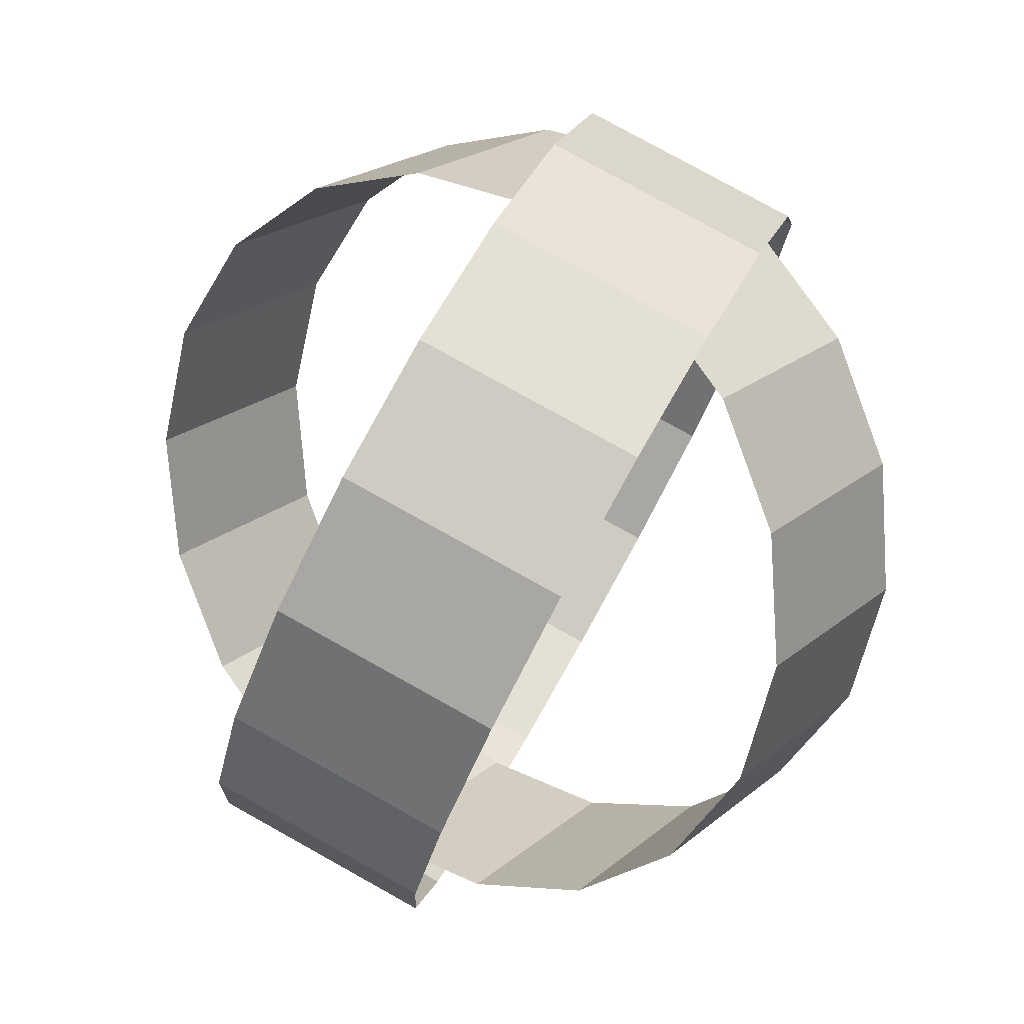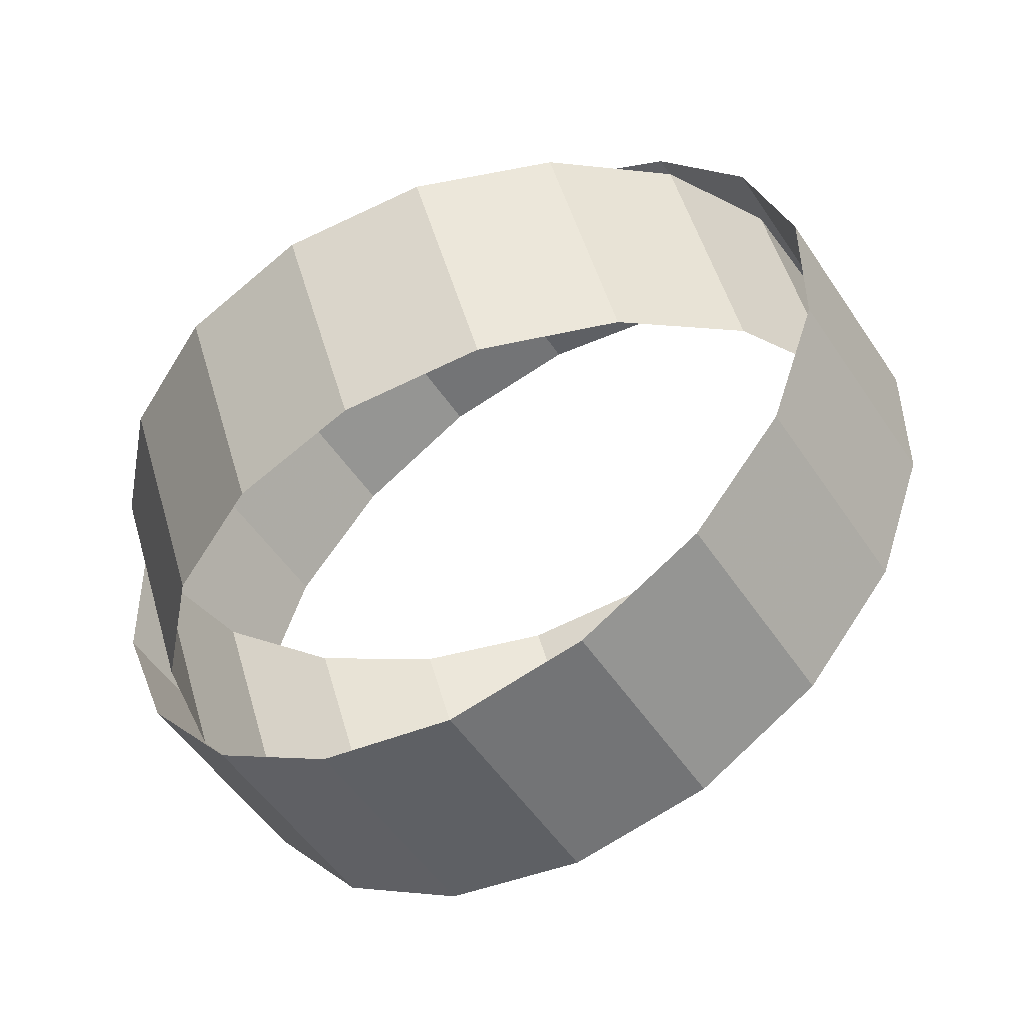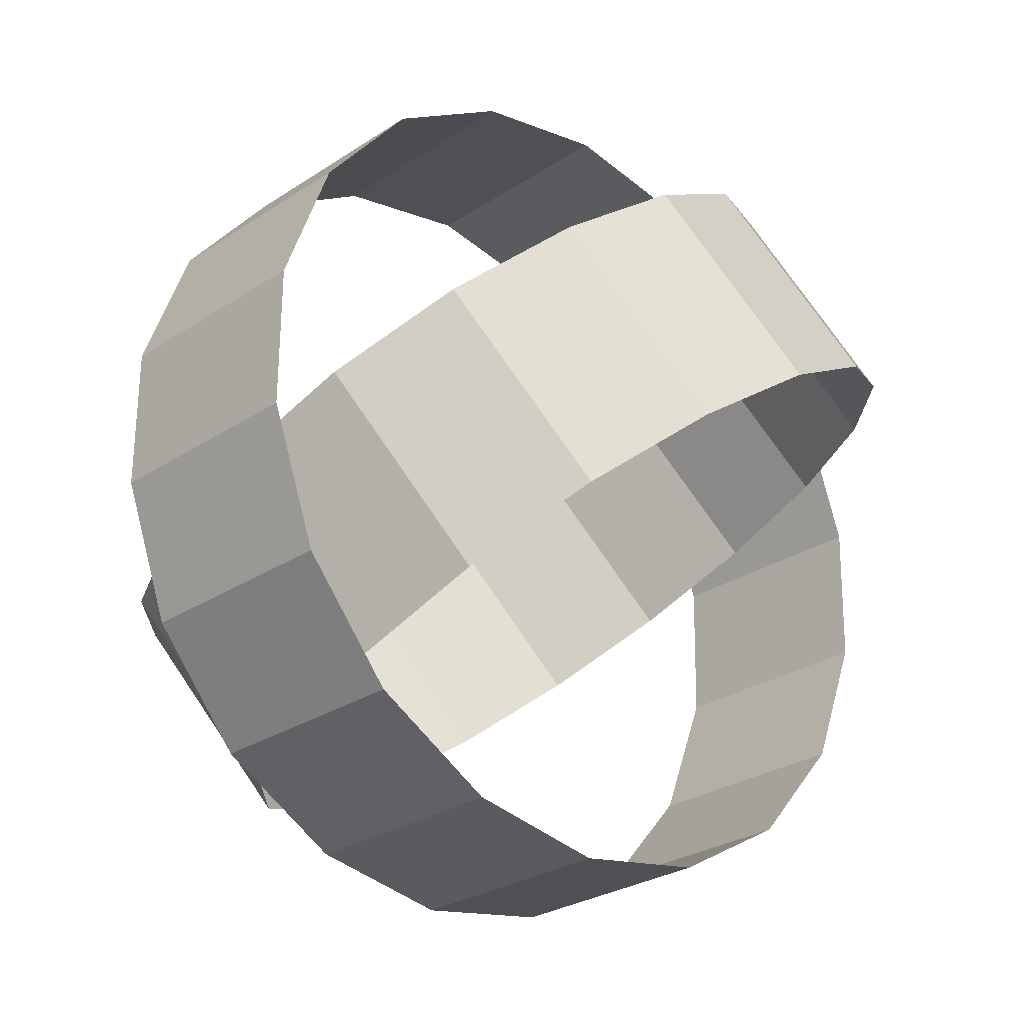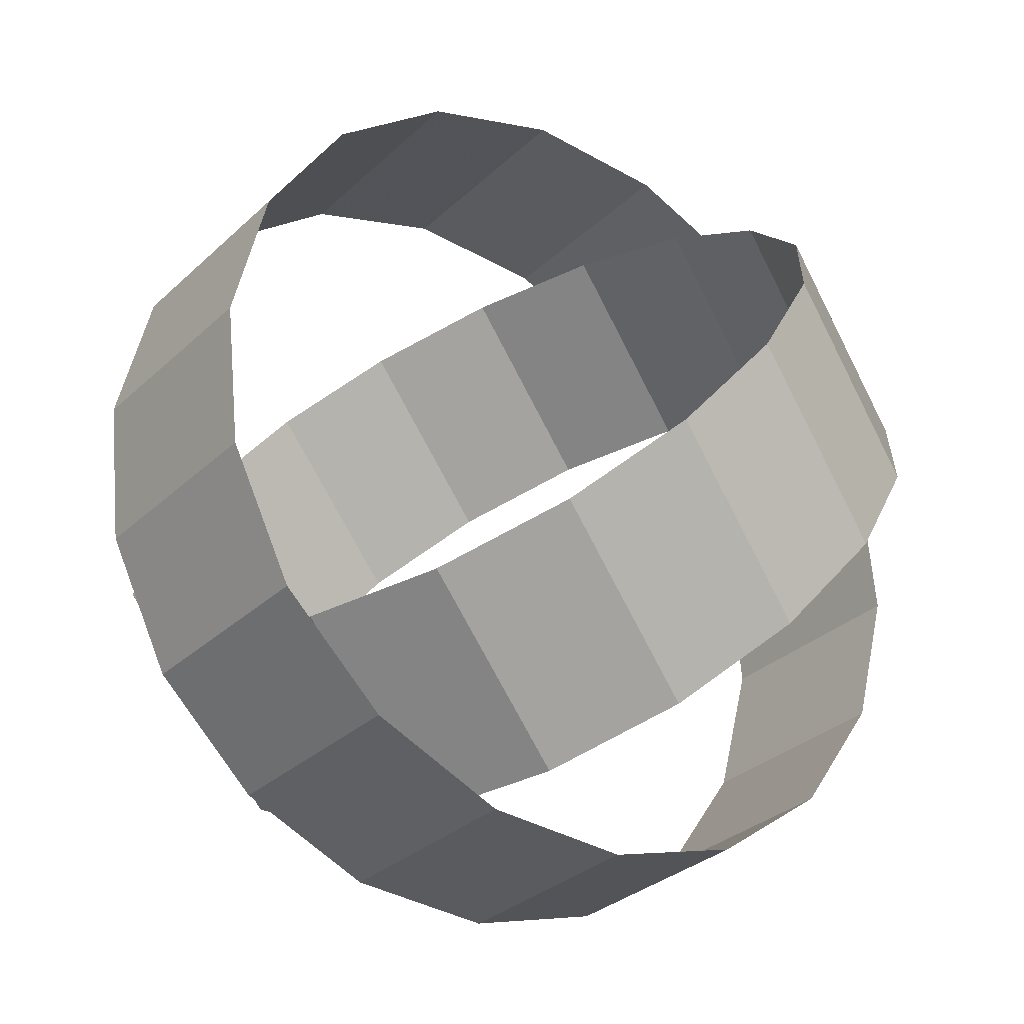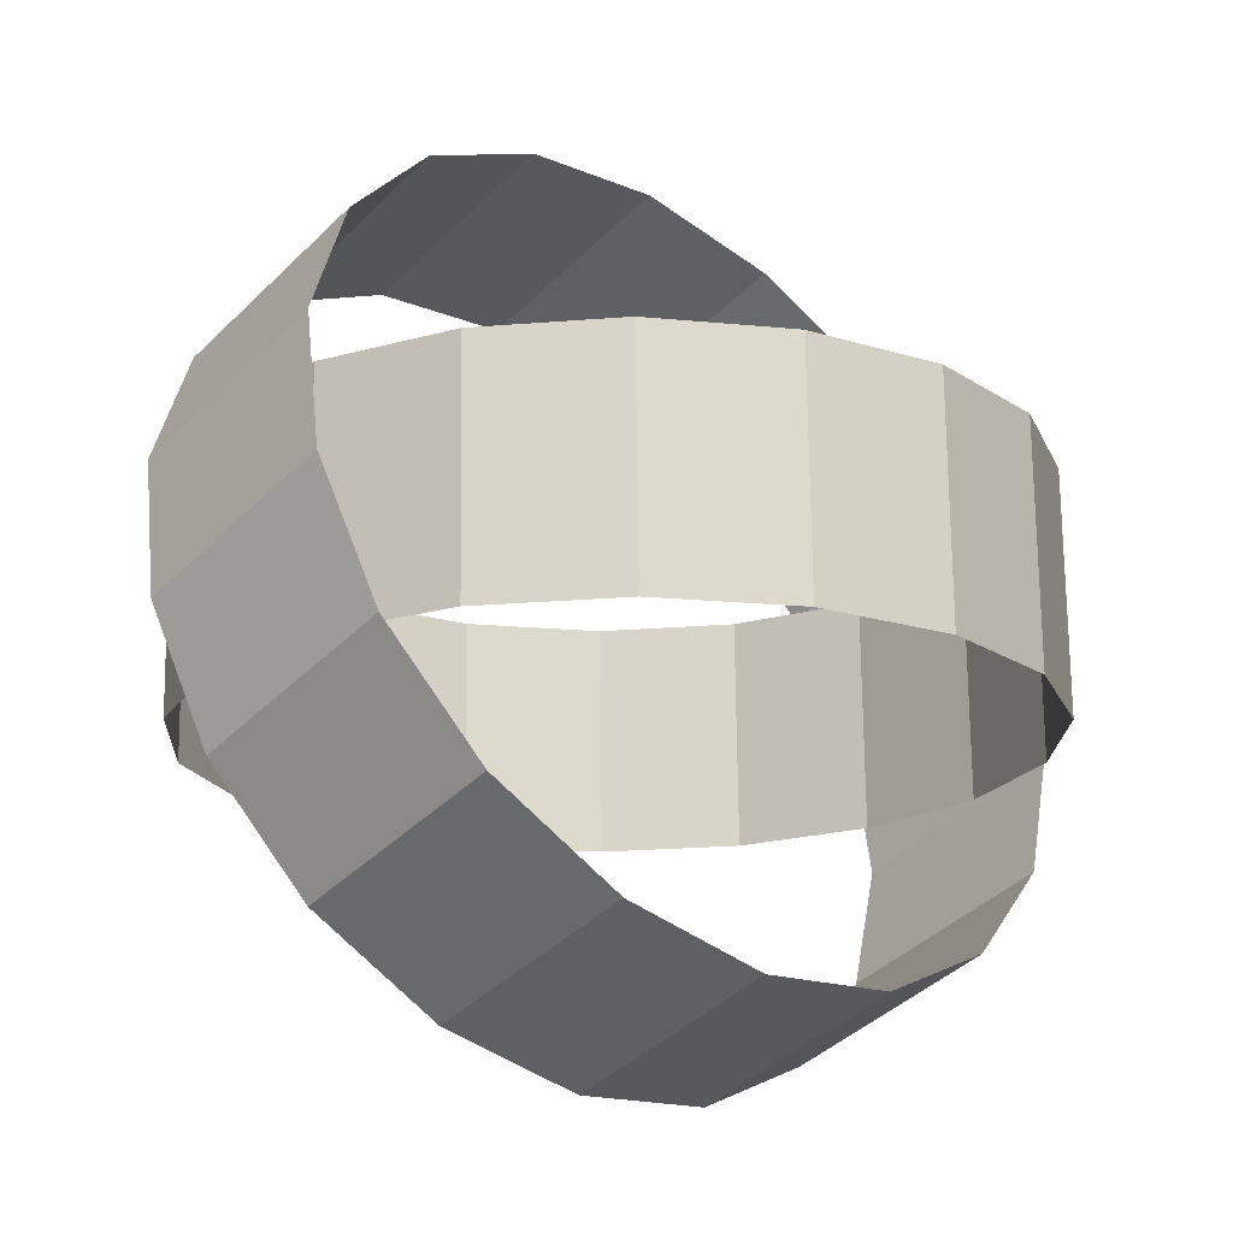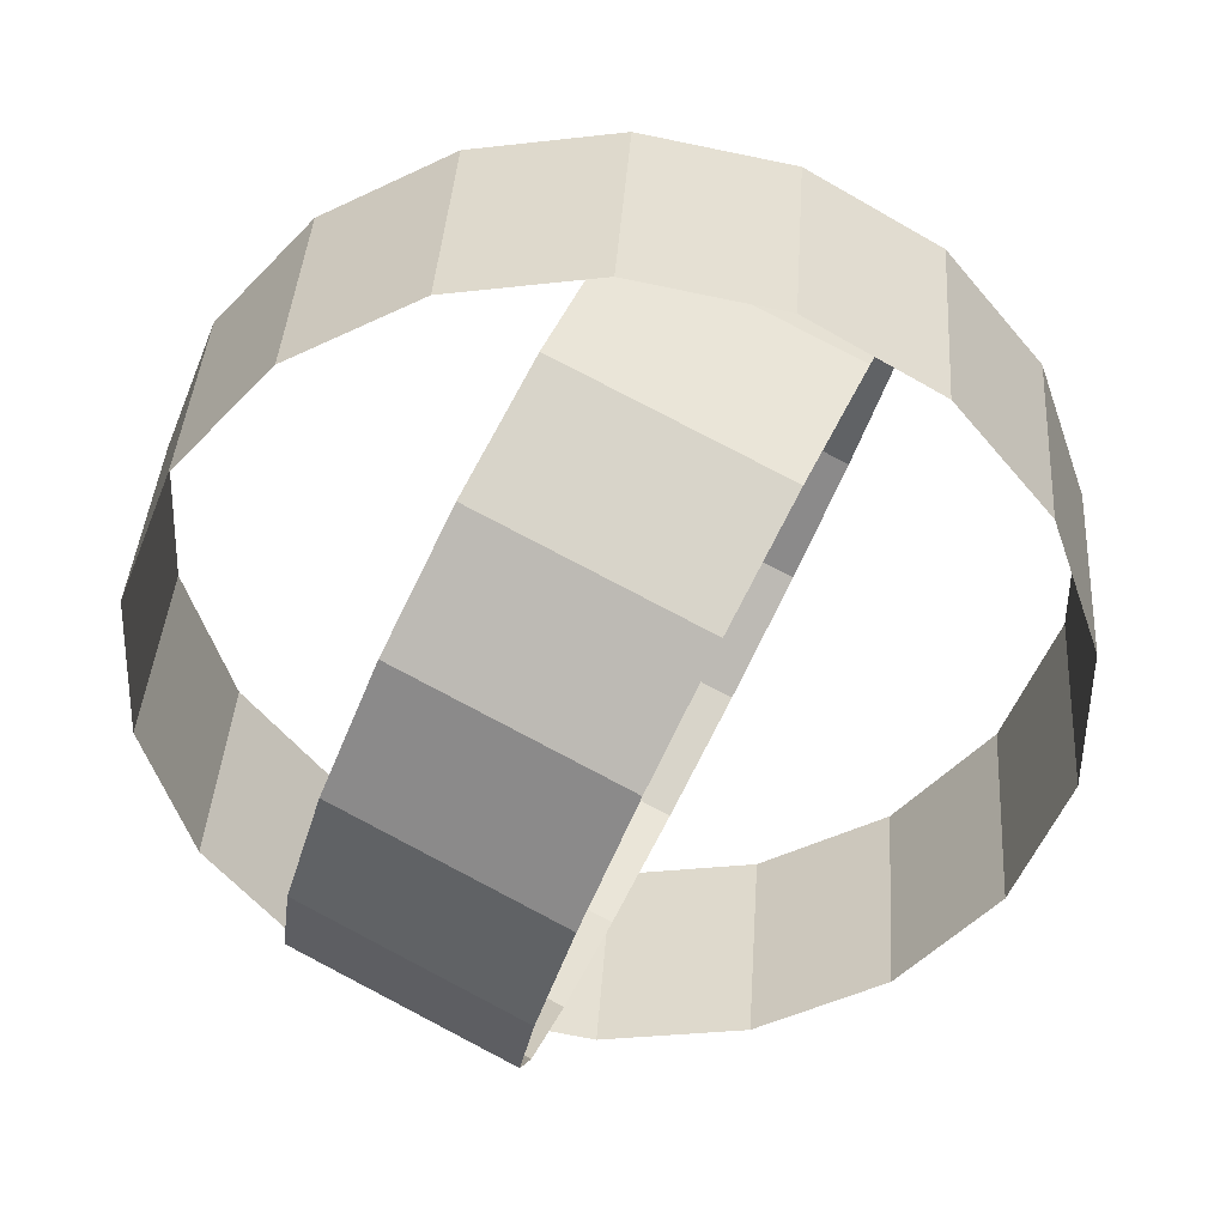
<metadata>
{"format":"obj","ext":"obj","renderer":"f3d","projection":"perspective","resolution":1024,"background":"white","views":[{"elev":-46.2,"azim":-73.9,"up":"+Y"},{"elev":-77.9,"azim":69.1,"up":"+Y"},{"elev":6.8,"azim":165.3,"up":"+Y"},{"elev":79.5,"azim":-61.7,"up":"+Z"},{"elev":44.1,"azim":-31.8,"up":"+Z"},{"elev":-12.0,"azim":-122.1,"up":"+Z"}]}
</metadata>
<code>
g Cylinder02
v -24.9 13.45 32.32
v -30.37 11.04 41.7
v -21.83 25.23 50.34
v -16.35 27.64 40.96
v -32.7 6.435 51.55
v -24.16 20.63 60.2
v -31.6 0.2023 60.7
v -23.06 14.4 69.35
v -27.21 -6.911 68.04
v -18.66 7.283 76.68
v -20.04 -14.05 72.68
v -11.5 0.1477 81.32
v -20.04 -14.05 72.68
v -10.98 -20.34 74.06
v -2.436 -6.15 82.7
v -11.5 0.1477 81.32
v -1.103 -25.04 72.02
v 7.439 -10.85 80.66
v 8.39 -27.58 66.8
v 16.93 -13.38 75.45
v 16.35 -27.64 59.04
v 24.9 -13.45 67.68
v 21.83 -25.23 49.66
v 30.37 -11.04 58.3
v 24.16 -20.63 39.8
v 32.7 -6.435 48.45
v 23.06 -14.4 30.65
v 31.6 -0.2023 39.3
v 18.66 -7.283 23.32
v 27.21 6.911 31.96
v 11.5 -0.1477 18.68
v 20.04 14.05 27.32
v 2.436 6.15 17.3
v 10.98 20.34 25.94
v -7.439 10.85 19.34
v 1.103 25.04 27.98
v -16.93 13.38 24.55
v -8.39 27.58 33.2
f 1 2 3
f 3 4 1
f 2 5 6
f 6 3 2
f 5 7 8
f 8 6 5
f 7 9 10
f 10 8 7
f 9 11 12
f 12 10 9
f 13 14 15
f 15 16 13
f 14 17 18
f 18 15 14
f 17 19 20
f 20 18 17
f 19 21 22
f 22 20 19
f 21 23 24
f 24 22 21
f 23 25 26
f 26 24 23
f 25 27 28
f 28 26 25
f 27 29 30
f 30 28 27
f 29 31 32
f 32 30 29
f 31 33 34
f 34 32 31
f 33 35 36
f 36 34 33
f 35 37 38
f 38 36 35
f 37 1 4
f 4 38 37
g Cylinder01
v 24.55 11.78 27.34
v 22.78 21.66 33.67
v 32.36 14.26 47.9
v 34.13 4.38 41.58
v 17.68 29.38 41.11
v 27.26 21.98 55.34
v 9.878 33.99 48.76
v 19.46 26.59 63
v 0.3045 34.96 55.7
v 9.884 27.56 69.94
v -9.884 32.15 61.1
v -0.3045 24.75 75.34
v -9.884 32.15 61.1
v -19.46 25.91 64.3
v -9.878 18.51 78.54
v -0.3045 24.75 75.34
v -27.26 17 64.92
v -17.68 9.597 79.15
v -32.36 6.476 62.88
v -22.78 -0.9239 77.11
v -34.13 -4.38 58.42
v -24.55 -11.78 72.66
v -32.36 -14.26 52.1
v -22.78 -21.66 66.33
v -27.26 -21.98 44.66
v -17.68 -29.38 58.89
v -19.46 -26.59 37
v -9.878 -33.99 51.24
v -9.884 -27.56 30.06
v -0.3045 -34.96 44.3
v 0.3045 -24.75 24.66
v 9.884 -32.15 38.9
v 9.878 -18.51 21.46
v 19.46 -25.91 35.7
v 17.68 -9.597 20.85
v 27.26 -17 35.08
v 22.78 0.9239 22.89
v 32.36 -6.476 37.12
f 39 40 41
f 41 42 39
f 40 43 44
f 44 41 40
f 43 45 46
f 46 44 43
f 45 47 48
f 48 46 45
f 47 49 50
f 50 48 47
f 51 52 53
f 53 54 51
f 52 55 56
f 56 53 52
f 55 57 58
f 58 56 55
f 57 59 60
f 60 58 57
f 59 61 62
f 62 60 59
f 61 63 64
f 64 62 61
f 63 65 66
f 66 64 63
f 65 67 68
f 68 66 65
f 67 69 70
f 70 68 67
f 69 71 72
f 72 70 69
f 71 73 74
f 74 72 71
f 73 75 76
f 76 74 73
f 75 39 42
f 42 76 75

</code>
